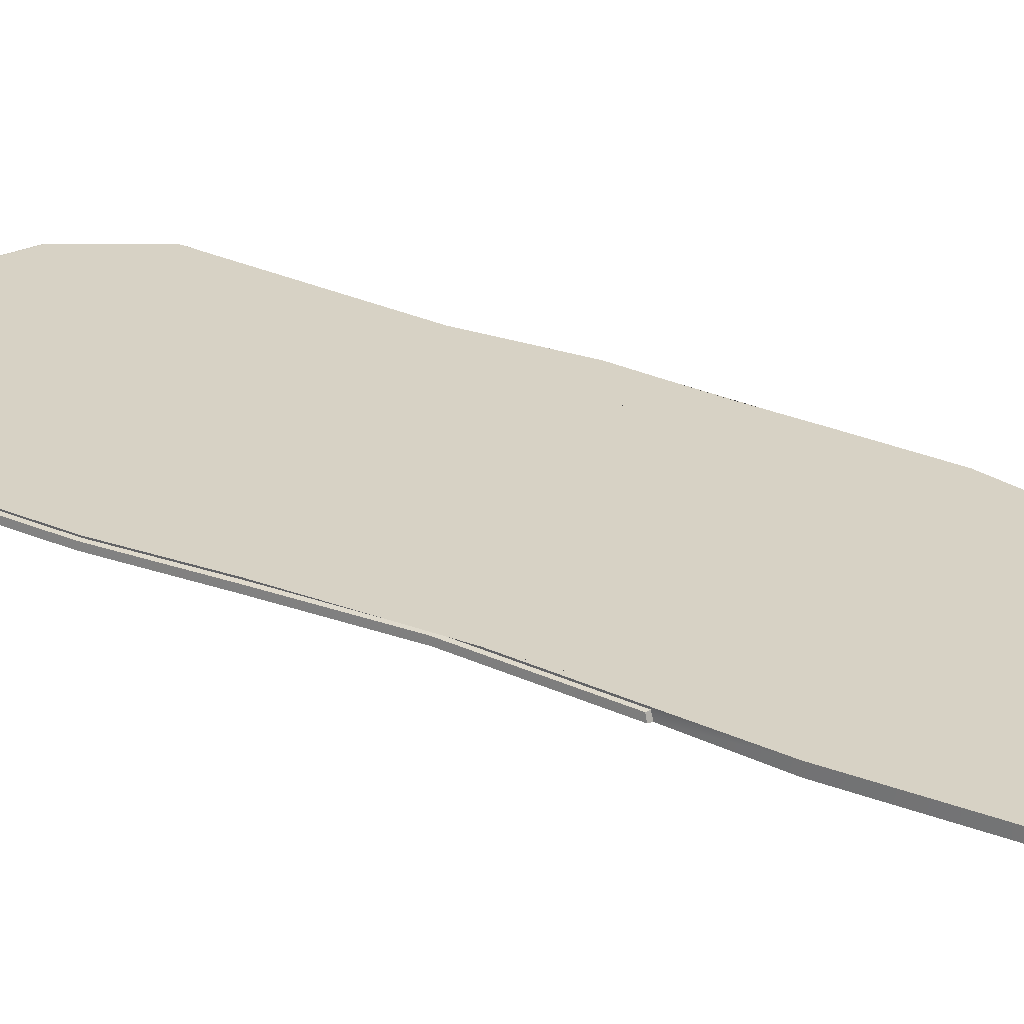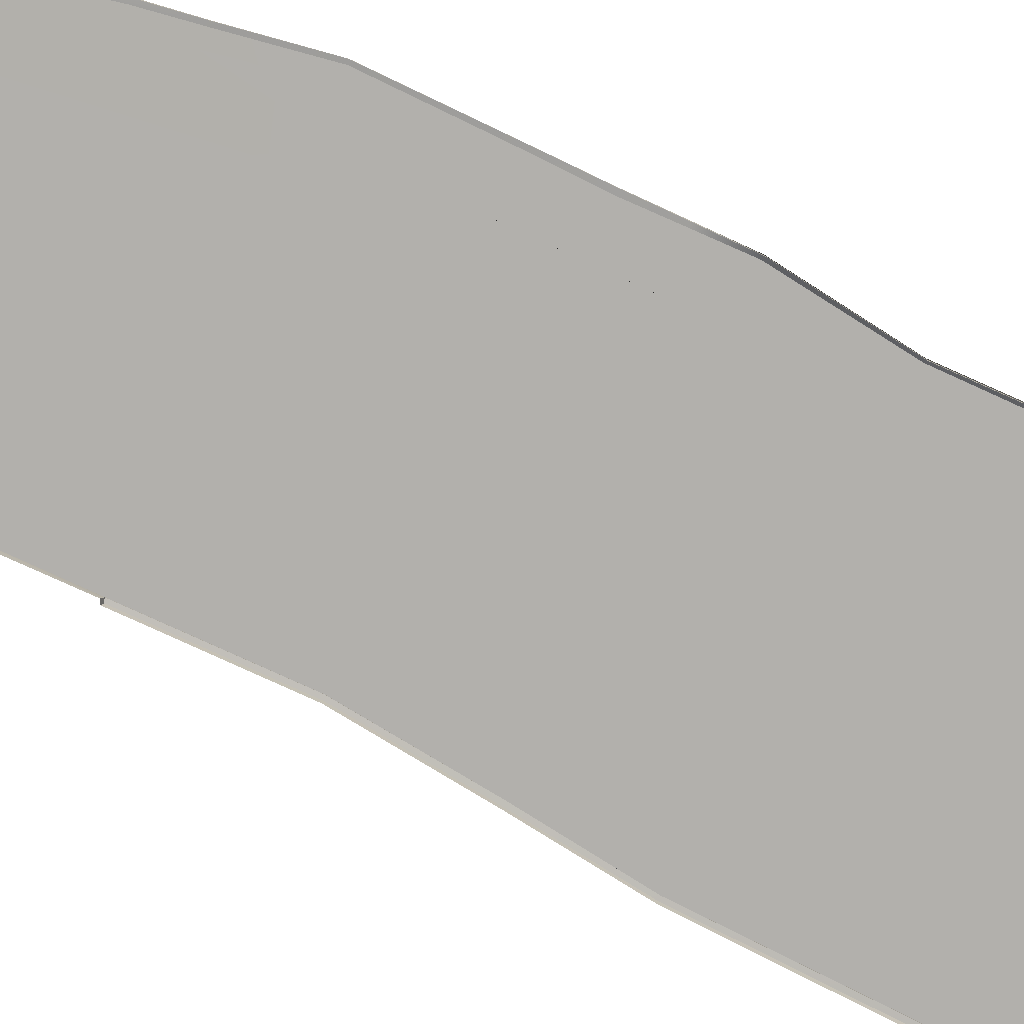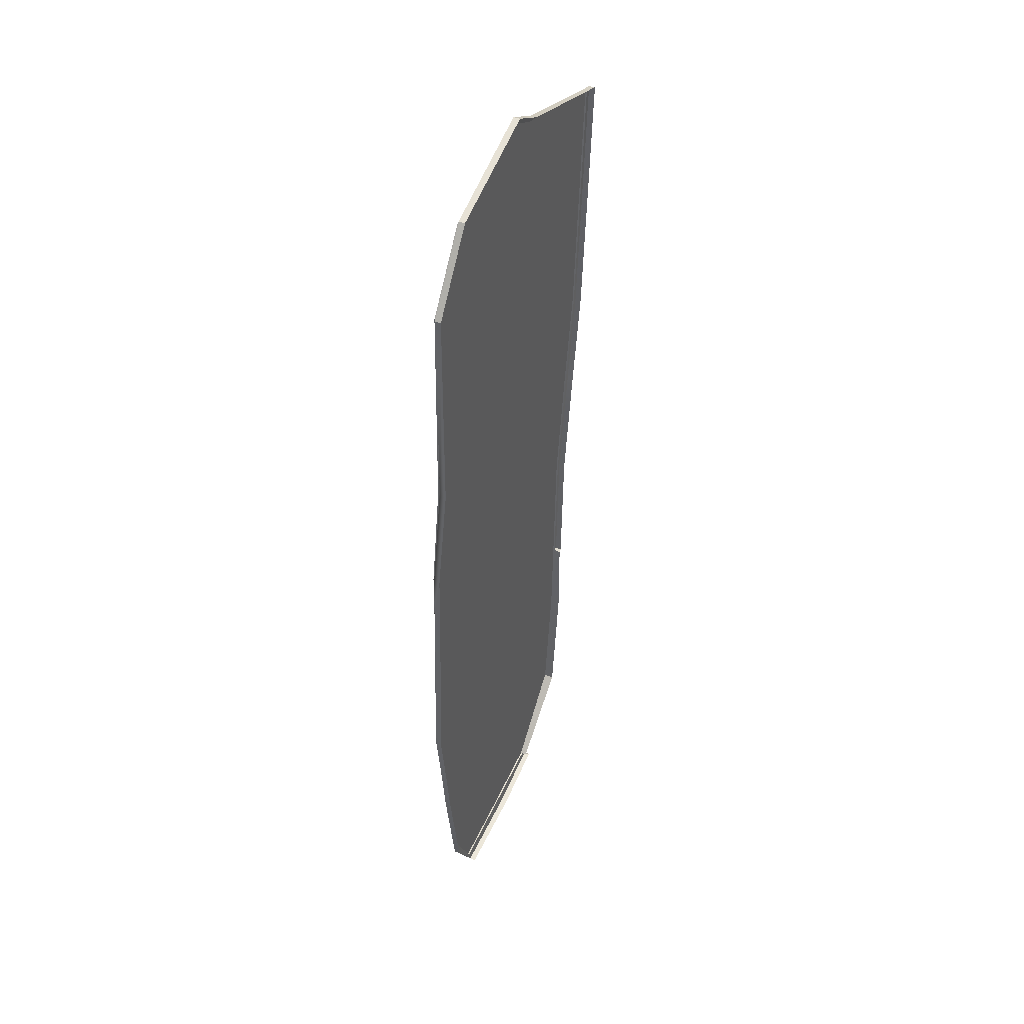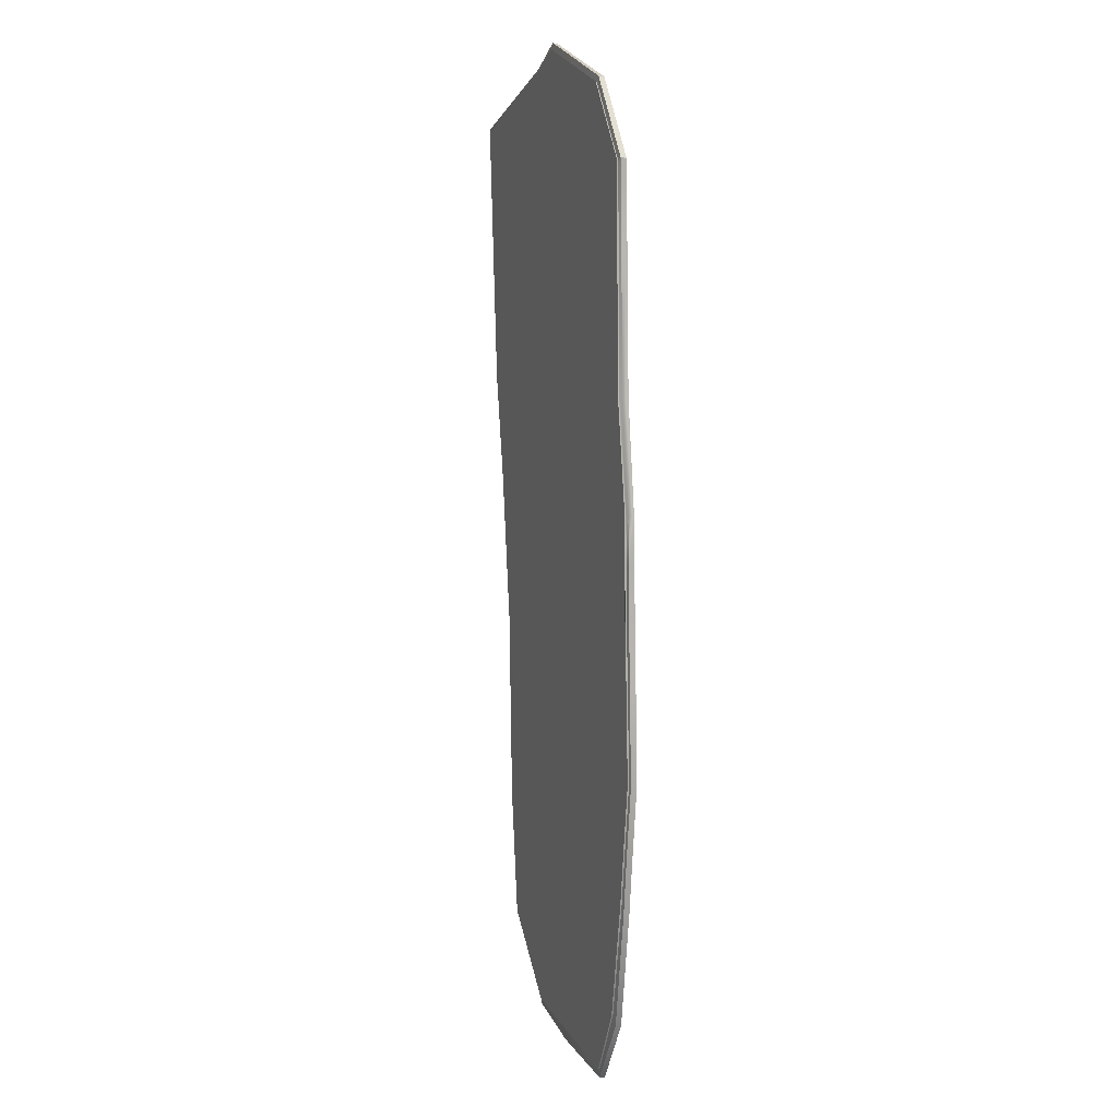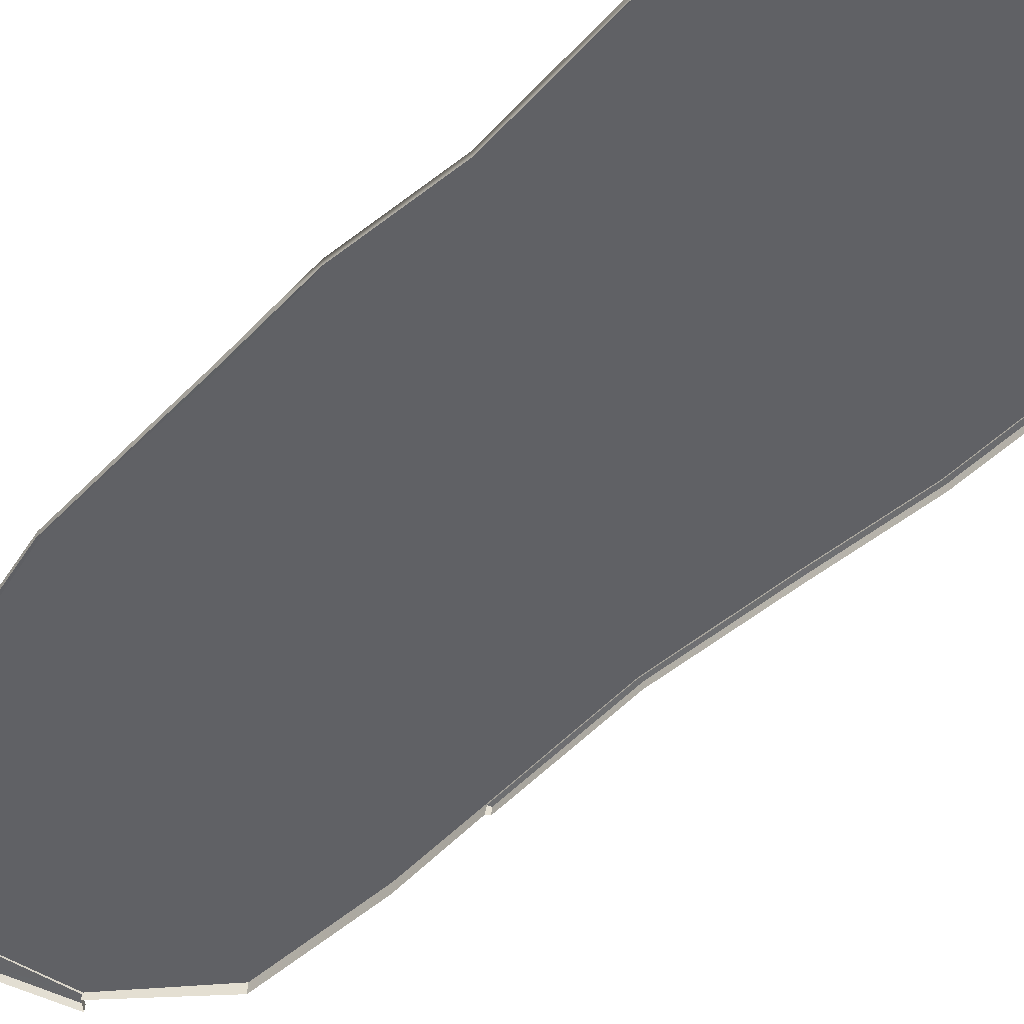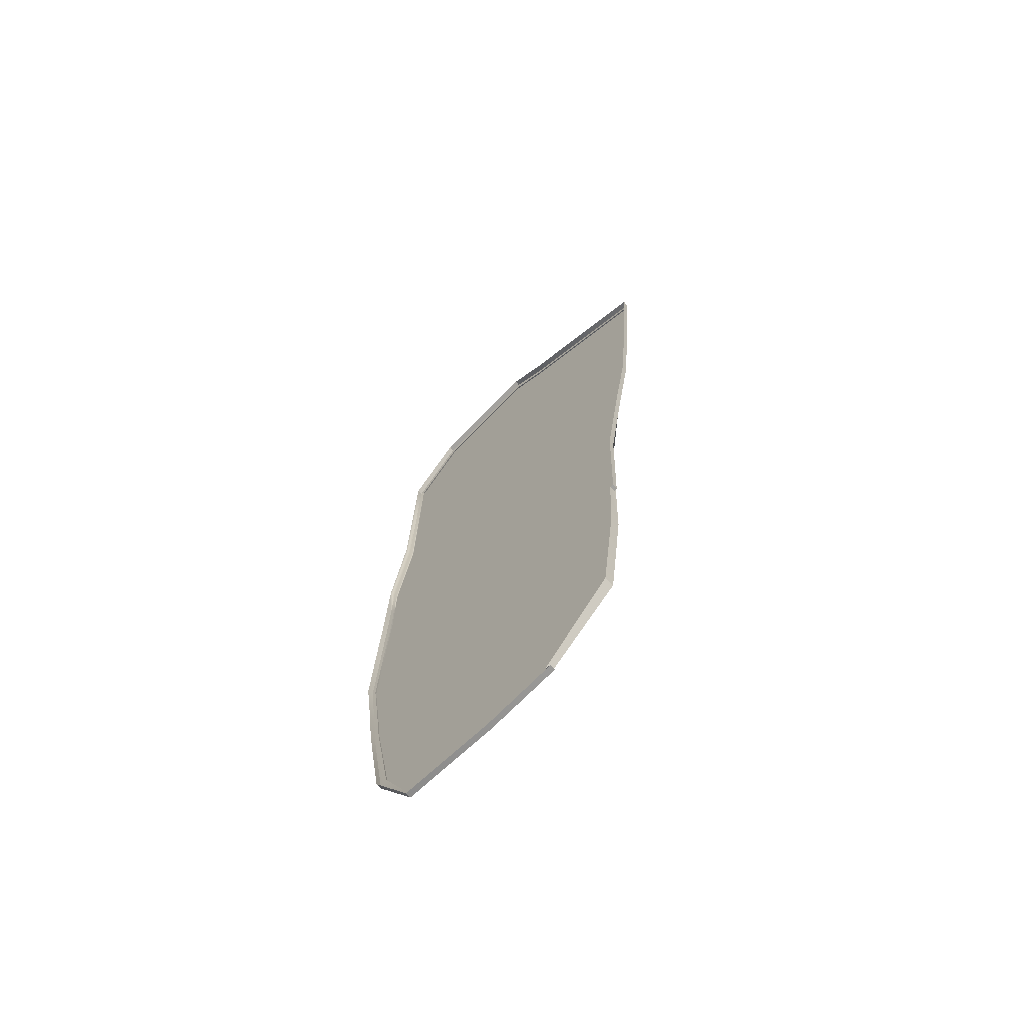
<metadata>
{"format":"obj","ext":"obj","renderer":"f3d","projection":"perspective","resolution":1024,"background":"white","views":[{"elev":27.3,"azim":127.6,"up":"+Y"},{"elev":-78.6,"azim":-112.8,"up":"+Y"},{"elev":45.6,"azim":-66.1,"up":"+Z"},{"elev":10.8,"azim":-110.6,"up":"+Z"},{"elev":-49.5,"azim":-38.7,"up":"+Y"},{"elev":-70.7,"azim":42.7,"up":"+Z"}]}
</metadata>
<code>
o Cube-colonly
v -520.4 3.073 -633.6
v 71.17 2.904 -168.7
v -575.7 3.076 186.4
v -184.3 3.067 1223
v 151.2 3.076 552.9
v -594.4 3.075 -144.2
v -118.8 3.235 -756.8
v -536.4 3.072 580.2
v -136.1 2.948 433.5
v -520.1 -0.2301 -632
v -183.1 -0.2301 1220
v 70.56 -0.5383 -169.3
v -575.1 -0.2301 185.6
v 188.1 3.073 1069
v 33.88 3.071 -609.7
v -572.5 3.074 365.2
v -574.1 3.074 -296.8
v 115.8 2.99 345.5
v -584.8 3.077 44.16
v -593.6 -0.2301 -143.2
v 150.2 -0.2301 552.4
v -70.68 3.004 676.7
v -290.6 3.154 -767.3
v -524.5 3.072 1013
v -358.7 2.998 -28.66
v -177.4 3.098 -71.78
v -120 -0.06395 -757.3
v -536.1 -0.2301 578.5
v -278.9 3.002 588.1
v -336 3.001 305.5
v -523.3 -0.2301 1011
v -290.7 -0.147 -766.4
v -378.6 3.059 -153.5
v 16.65 3.044 -82.03
v 114.9 -0.3131 345
v -584.1 -0.2301 44.25
v -573.5 -0.2301 -295.4
v 33.41 -16.88 -610.3
v -572.1 -0.2301 363.9
v 187.8 -0.2301 1068
v -200.5 2.99 770.3
v -531.5 -13.2 1015
v -179 -13.21 1233
v -592.5 -13.21 44.72
v -585.8 -13.21 177.1
v -530.7 -1.325 -653
v -530.2 -13.21 -654.2
v 77.14 -1.465 -167.2
v 77.81 -13.35 -170.2
v -585.1 -1.325 177.6
v 123.1 -13.28 344.2
v -253.3 -13.14 -796.1
v -581.2 -13.21 -299.8
v -601.4 -13.21 -145.2
v 199.4 -12.93 1076
v 157.9 -13.21 552.1
v -600.6 -1.325 -144.8
v 157.1 -1.325 551.8
v -578.6 -13.21 365.9
v -541.7 -15.67 579.5
v -106.1 -13.06 -771
v -105.9 -1.185 -769.2
v -542.1 -3.782 578.1
v -181.5 -1.325 1235
v -532.6 -1.311 1016
v -254.3 -1.255 -793.6
v 122.9 -1.395 346
v -591.6 -1.325 44.95
v -580.8 -1.325 -299
v -578.9 -1.325 365
v 198.1 -0.728 1075
v -109.4 3.07 1181
v -580.2 3.076 118.4
v -476.9 3.037 596.7
v -489.5 3.037 325.1
v -579.6 -0.2301 118.1
v -109 -0.2301 1179
v -438.1 3.031 820.9
v -589.1 -13.21 114.1
v -99.29 -13.07 1187
v -588.3 -1.325 114.4
v -101.2 -1.027 1188
v 65.2 2.987 -350.8
v 84.59 3.04 868.5
v -419.7 3.069 1154
v -418.5 -0.2301 1151
v 55.48 3.017 108.4
v 64.66 -16.96 -351.7
v -69.84 3.031 945.7
v -422 -13.2 1163
v -422.8 -1.318 1164
v -291.1 3.05 1036
v -574.1 3.075 278.1
v -451.4 3.113 -775.5
v -506.9 3.037 -74.77
v -499.2 3.039 38.06
v -451.3 -0.1885 -774.3
v -521.7 3.066 -179.8
v -573.6 -0.2301 277
v -445.8 -13.17 -798.1
v -582.2 -13.21 273.8
v -446.6 -1.29 -796.2
v -582 -1.325 273.6
v -476.1 3.057 175.2
v -562.2 3.073 -391.1
v -204.4 3.167 -163.1
v 79.82 2.947 104.6
v -398.5 3.106 -199
v 37.94 3.057 -142.5
v 79.07 -0.3547 103.7
v -561.8 -0.2301 -389.6
v 86.81 -13.31 104.8
v -569.1 -13.21 -405
v 86.35 -1.43 107.2
v -569.1 -1.325 -404
v 60.34 3.002 -97.35
v -525.7 3.09 -207.7
v 70.56 -13.92 -173.3
v -120 -10.01 -757.3
f 92 85 4 72
f 87 84 5 18
f 33 25 9 26
f 75 16 8 74
f 25 30 29 9
f 95 96 30 25
f 104 93 16 75
f 108 33 26 106
f 117 98 33 108
f 98 95 25 33
f 116 87 18 107
f 106 26 34 109
f 26 9 22 34
f 84 89 14 5
f 9 29 41 22
f 74 8 24 78
f 29 74 78 41
f 96 104 75 30
f 30 75 74 29
f 89 92 72 14
f 41 78 92 89
f 22 41 89 84
f 109 34 87 116
f 34 22 84 87
f 78 24 85 92
f 19 73 104 96
f 17 6 95 98
f 105 17 98 117
f 73 3 93 104
f 6 19 96 95
f 1 105 117 94
f 15 109 116 83
f 7 106 109 15
f 83 116 107 2
f 94 117 108 23
f 23 108 106 7
f 77 72 4 11
f 99 93 3 13
f 83 2 12 118 88
f 111 105 1 10
f 36 19 6 20
f 35 18 5 21
f 32 23 7 27
f 31 24 8 28
f 86 85 24 31
f 97 94 23 32
f 110 107 18 35
f 76 73 19 36
f 20 6 17 37
f 7 15 38 119 27
f 28 8 16 39
f 21 5 14 40
f 42 65 63 60
f 90 91 65 42
f 52 66 62 61
f 100 102 66 52
f 51 67 58 56
f 112 114 67 51
f 44 68 57 54
f 79 81 68 44
f 113 115 46 47
f 54 57 69 53
f 101 103 50 45
f 60 63 70 59
f 80 82 64 43
f 56 58 71 55
f 55 71 82 80
f 45 50 81 79
f 13 3 73 76
f 40 14 72 77
f 43 64 91 90
f 11 4 85 86
f 38 15 83 88
f 59 70 103 101
f 47 46 102 100
f 10 1 94 97
f 39 16 93 99
f 53 69 115 113
f 49 48 114 112
f 12 2 107 110
f 37 17 105 111
f 49 118 12 48
f 119 61 62 27
f 35 21 58 67
f 20 37 69 57
f 111 10 46 115
f 97 32 66 102
f 28 39 70 63
f 32 27 62 66
f 99 13 50 103
f 76 36 68 81
f 36 20 57 68
f 110 35 67 114
f 77 11 64 82
f 21 40 71 58
f 31 28 63 65
f 86 31 65 91
f 40 77 82 71
f 13 76 81 50
f 11 86 91 64
f 39 99 103 70
f 10 97 102 46
f 12 110 114 48
f 37 111 115 69

</code>
